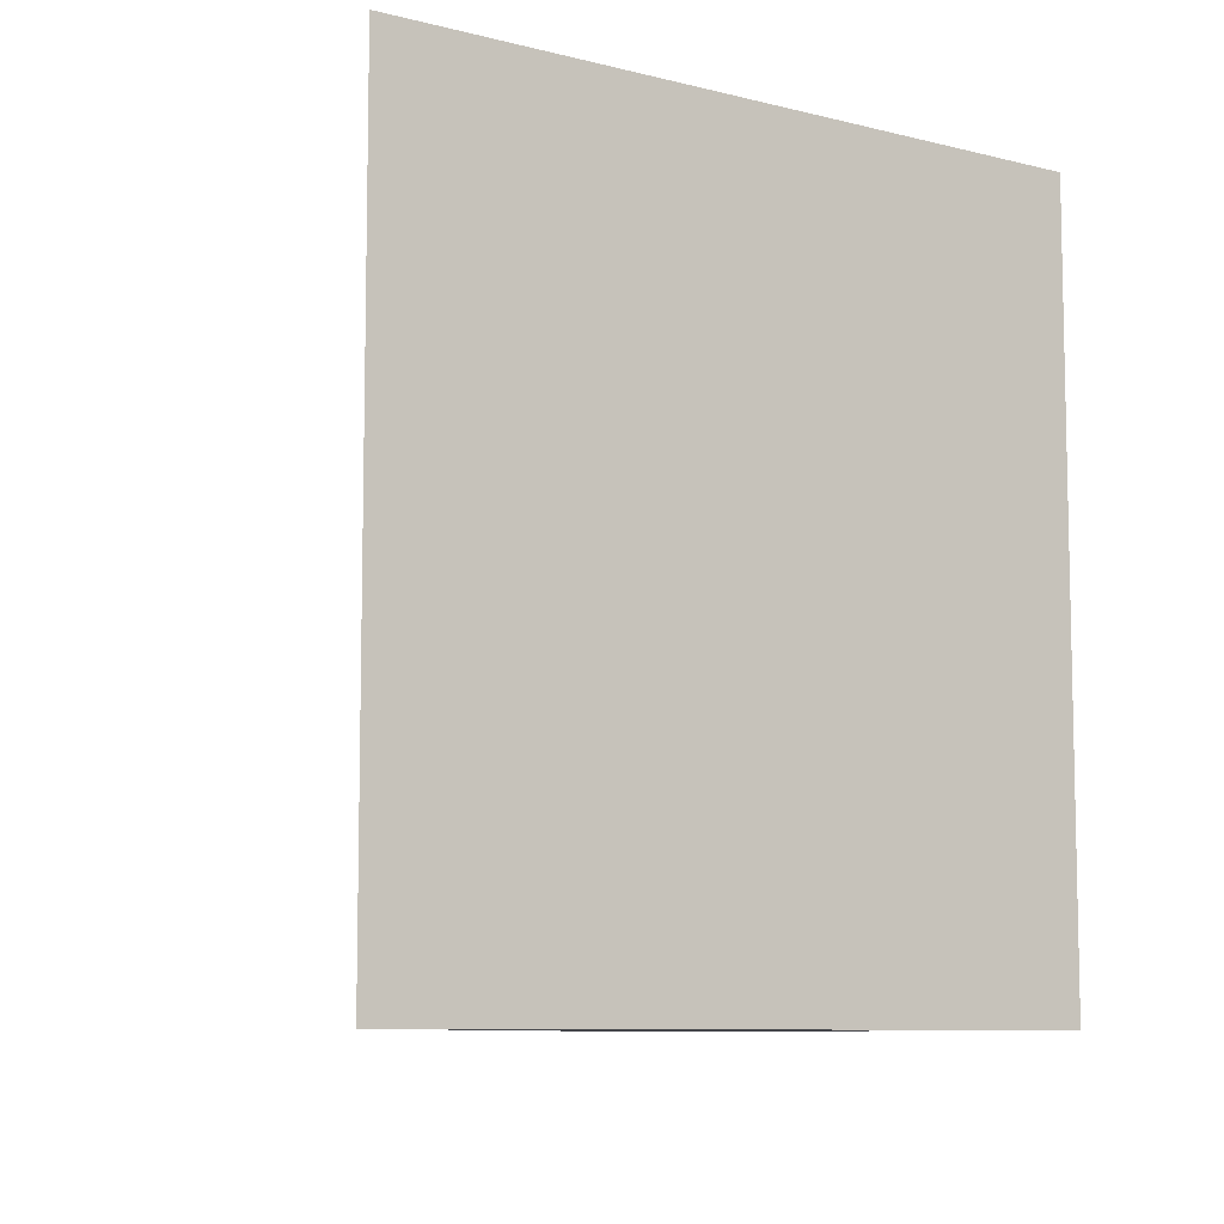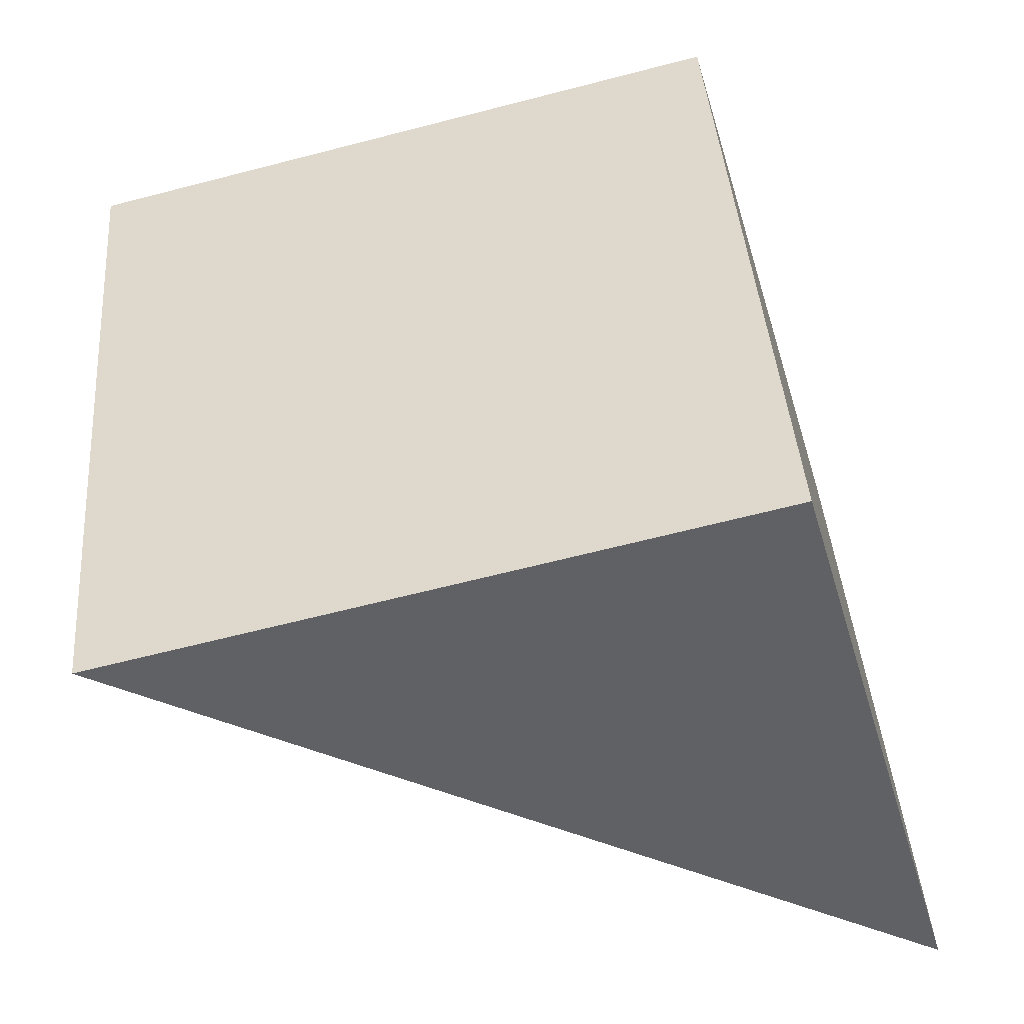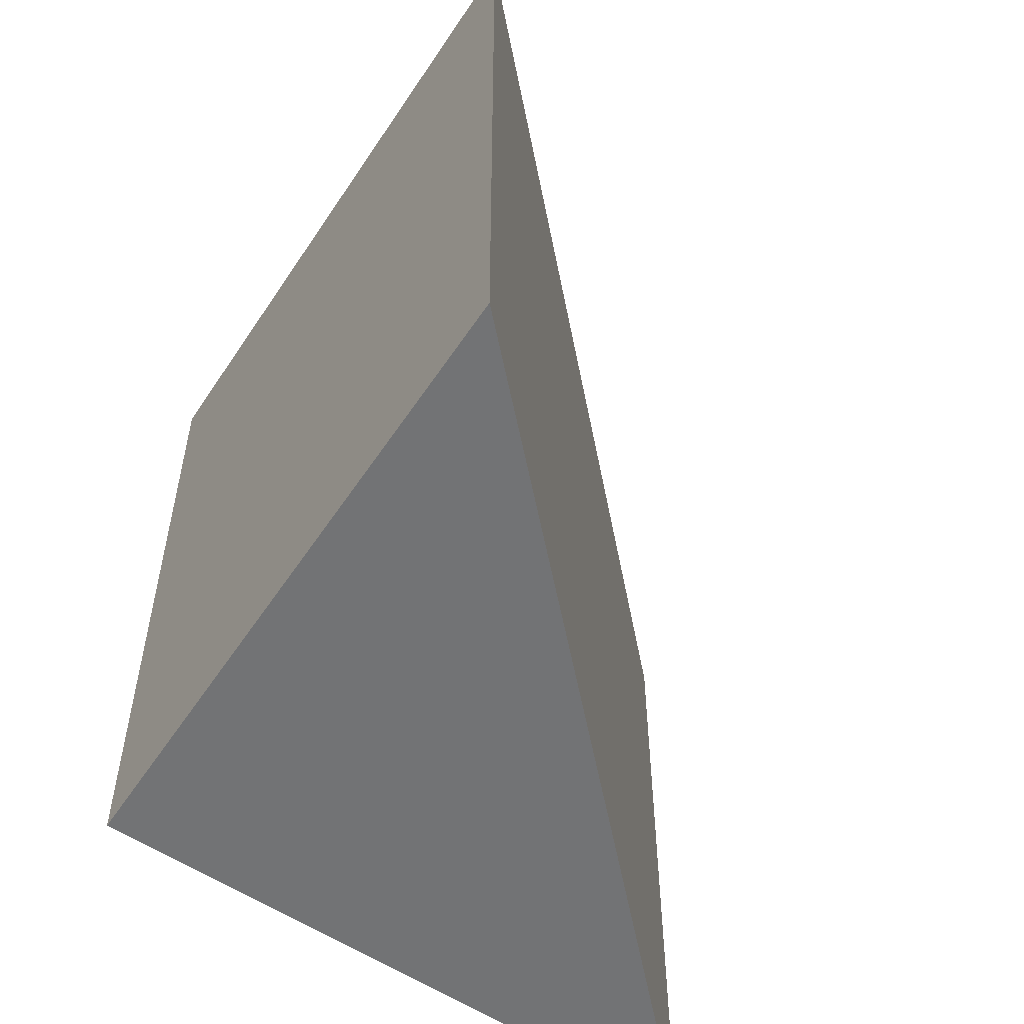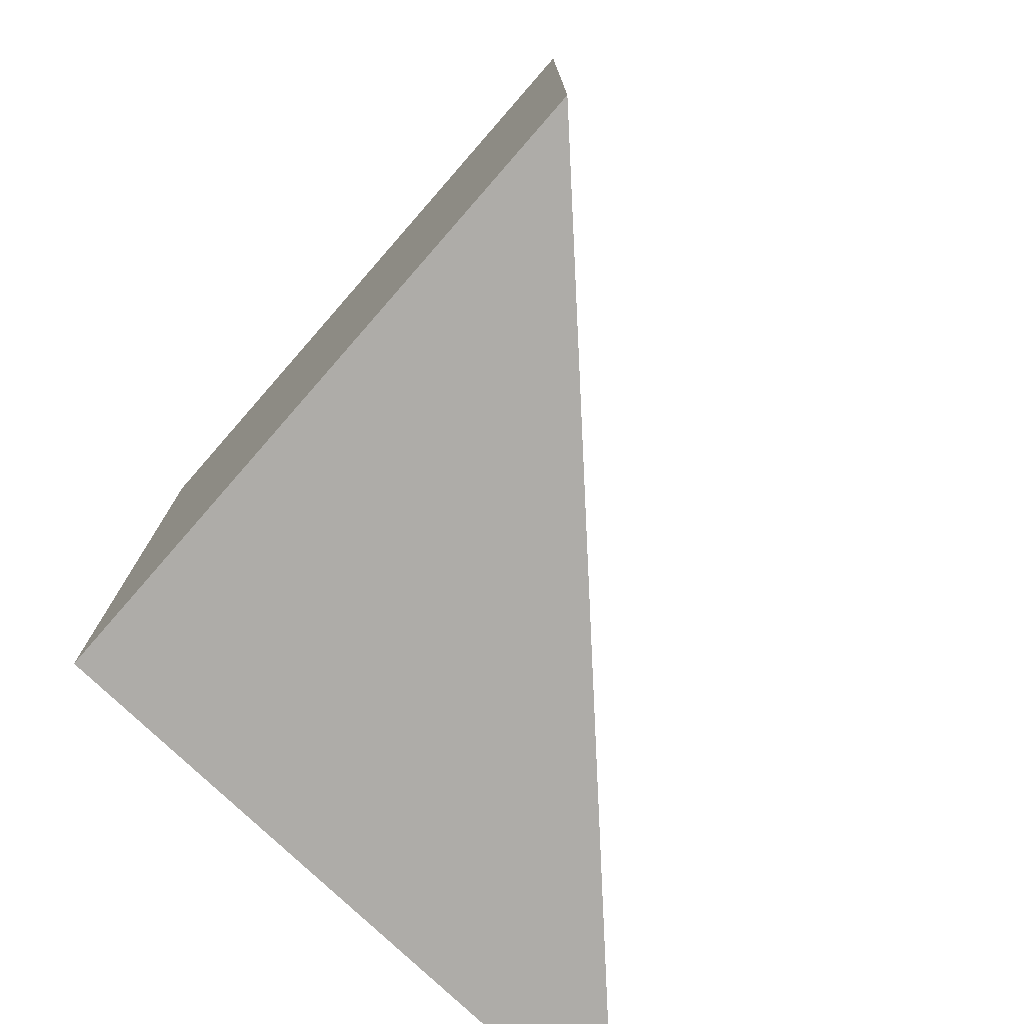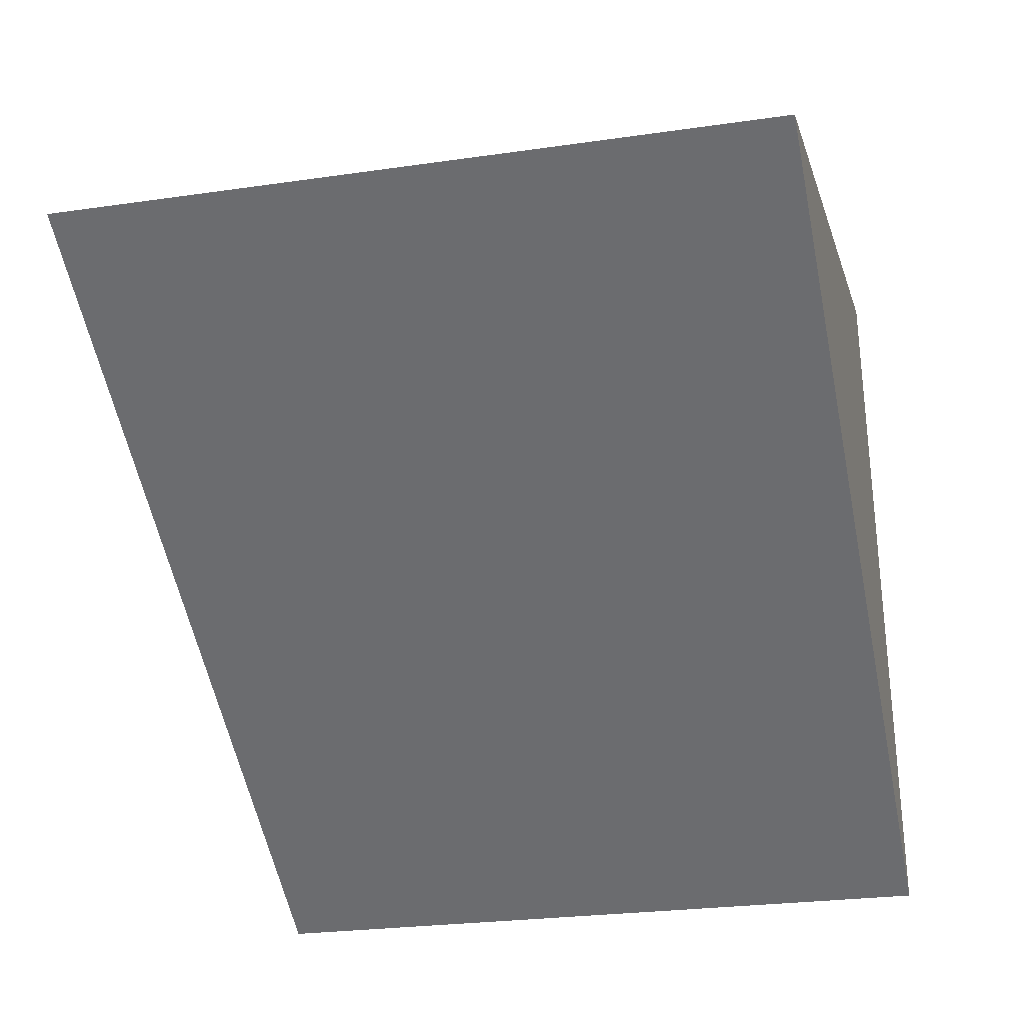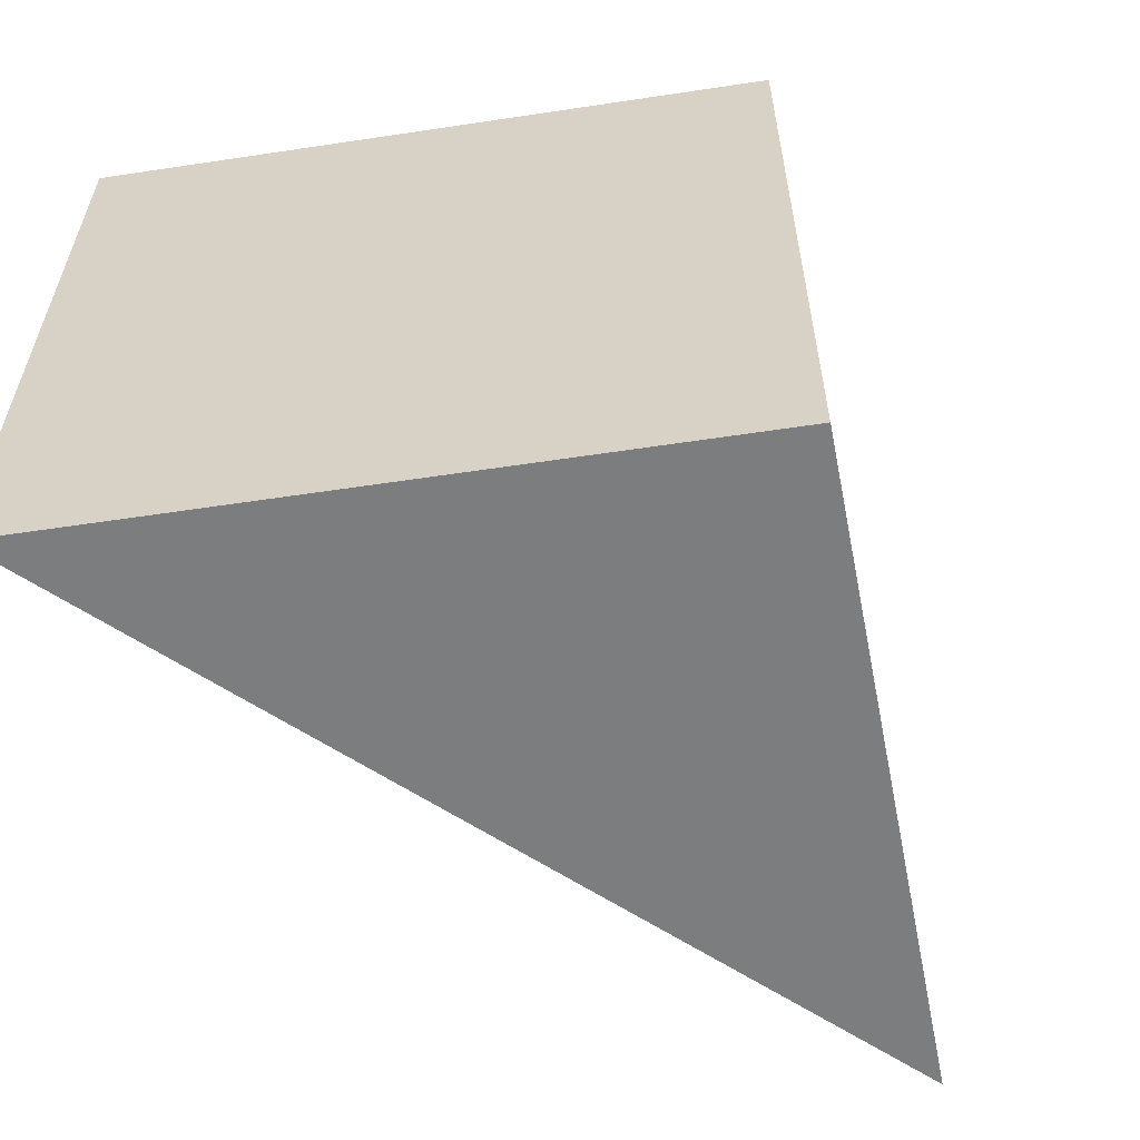
<metadata>
{"format":"obj","ext":"obj","renderer":"f3d","projection":"perspective","resolution":1024,"background":"white","views":[{"elev":-8.5,"azim":-108.6,"up":"+Y"},{"elev":42.4,"azim":175.5,"up":"+Z"},{"elev":-55.7,"azim":71.0,"up":"+Y"},{"elev":-76.8,"azim":62.7,"up":"+Y"},{"elev":-25.1,"azim":103.3,"up":"+Z"},{"elev":-59.0,"azim":-64.8,"up":"+Y"}]}
</metadata>
<code>
v  0 7.986 4.89e-16
v  2.111 7.986 7.184
v  9.311 7.986 5.408
v  0.408 7.986 1.389
v  2.111 -4.399e-16 7.184
v  9.311 -3.311e-16 5.408
v  0 0 0
v  0.408 -8.505e-17 1.389
g defaultobject
f 1 2 3
f 2 1 4
f 5 3 2
f 3 5 6
f 6 1 3
f 1 6 7
f 4 5 2
f 5 4 1
f 5 1 8
f 8 1 7
f 5 7 6
f 7 5 8

</code>
